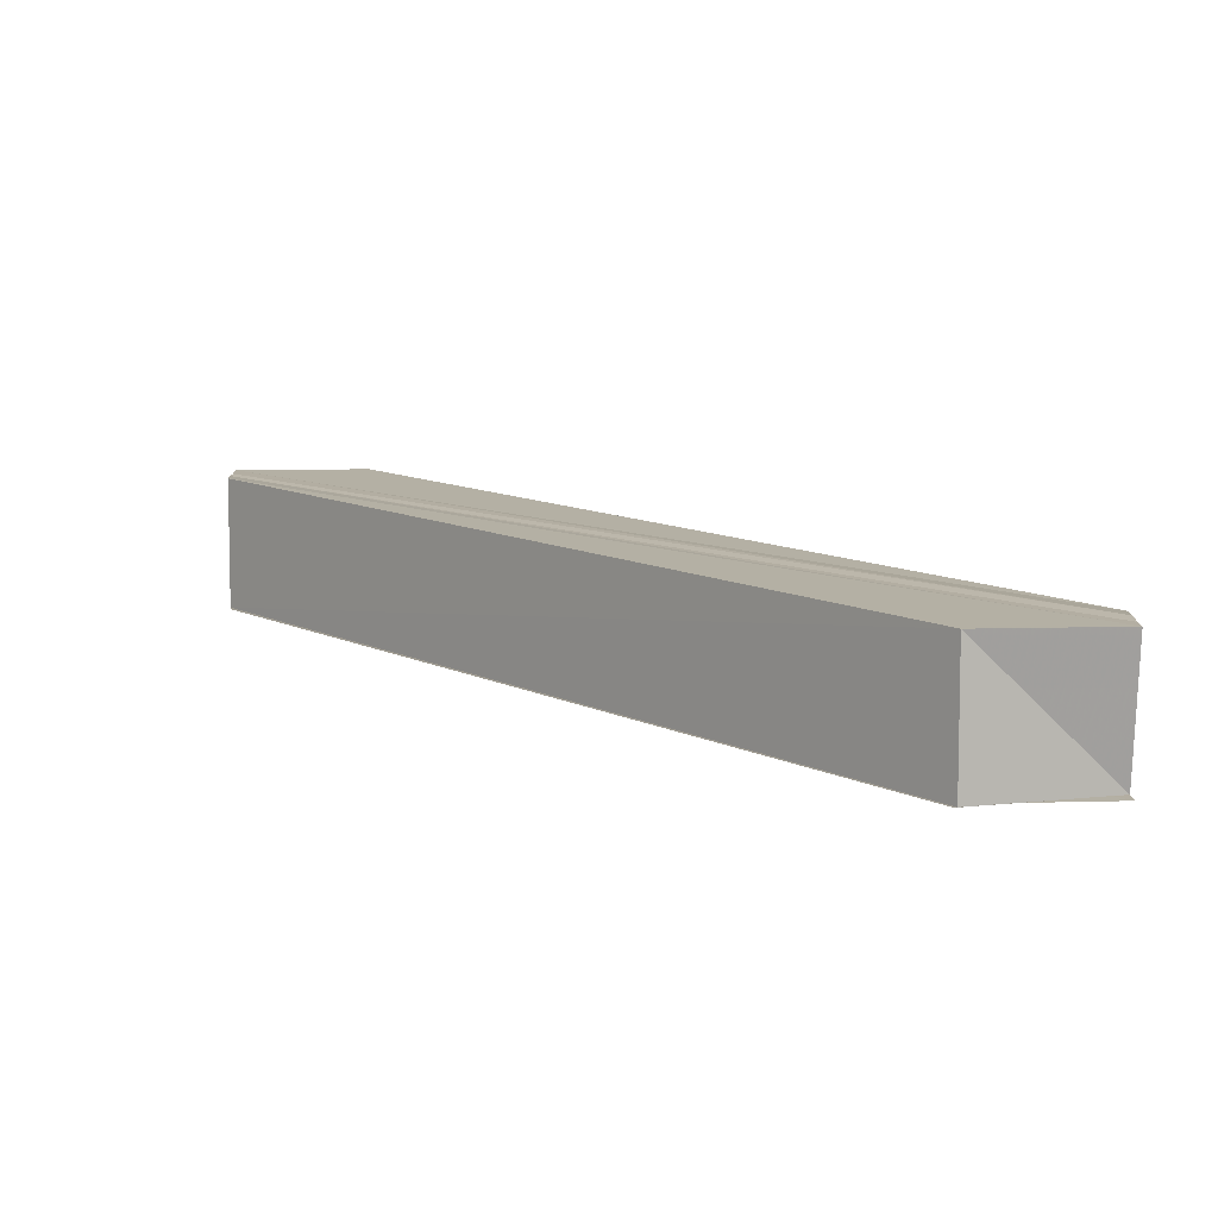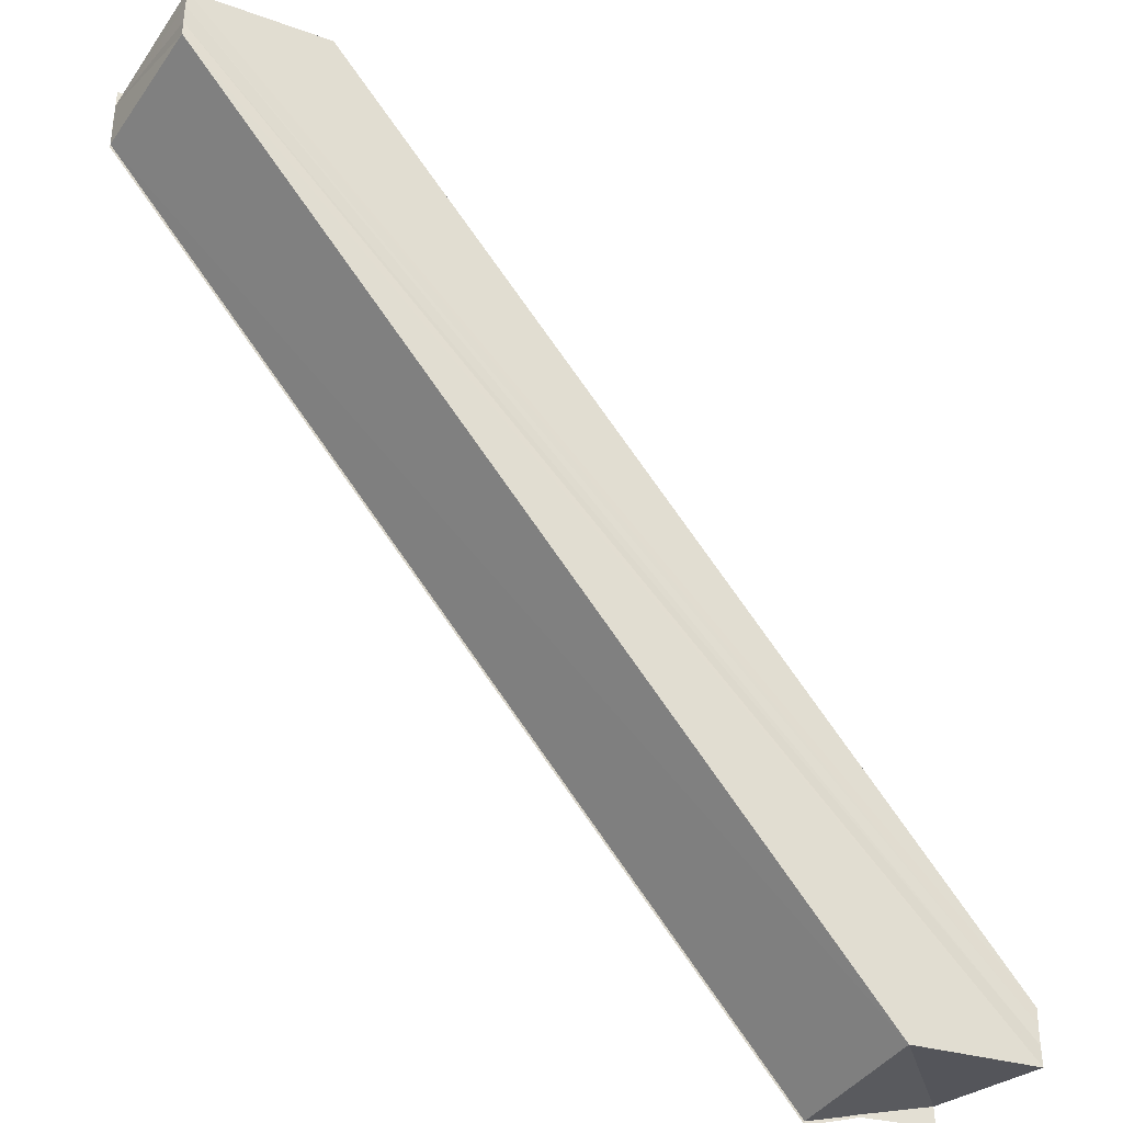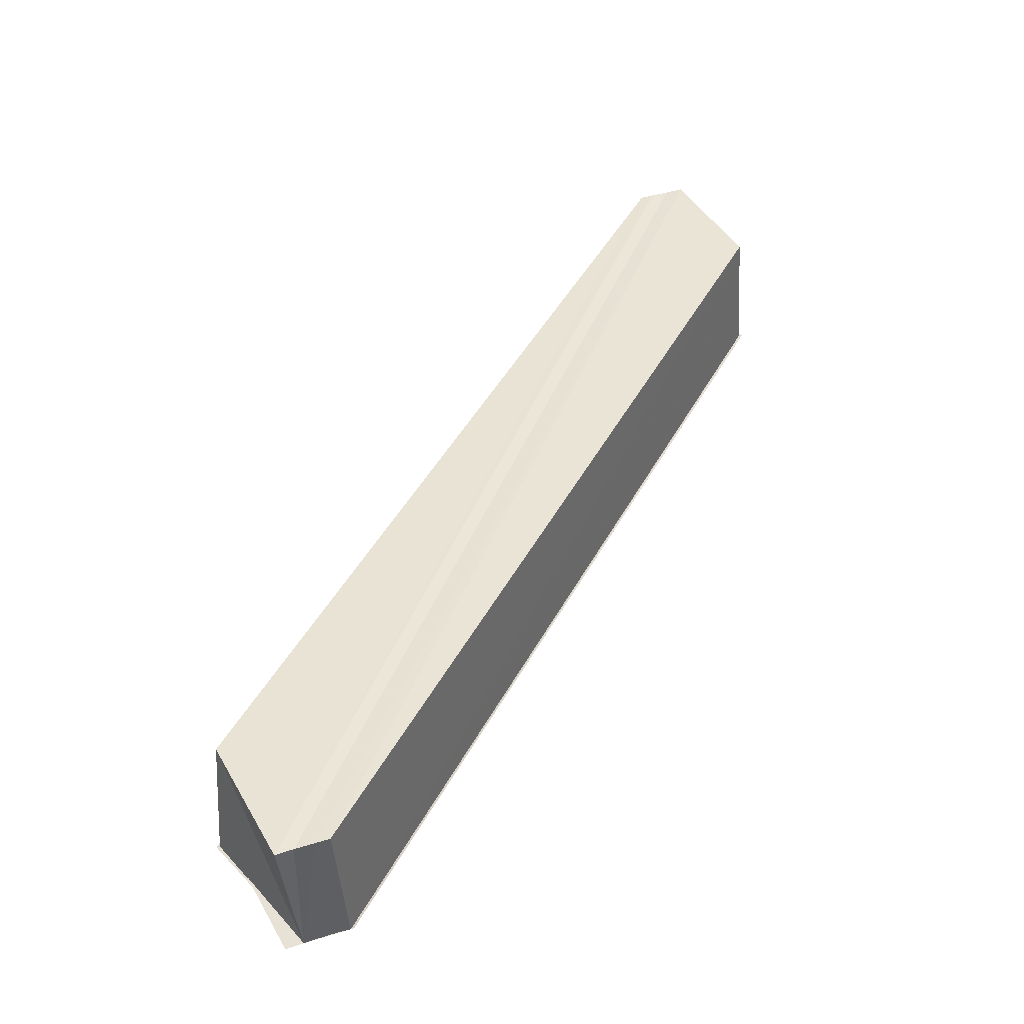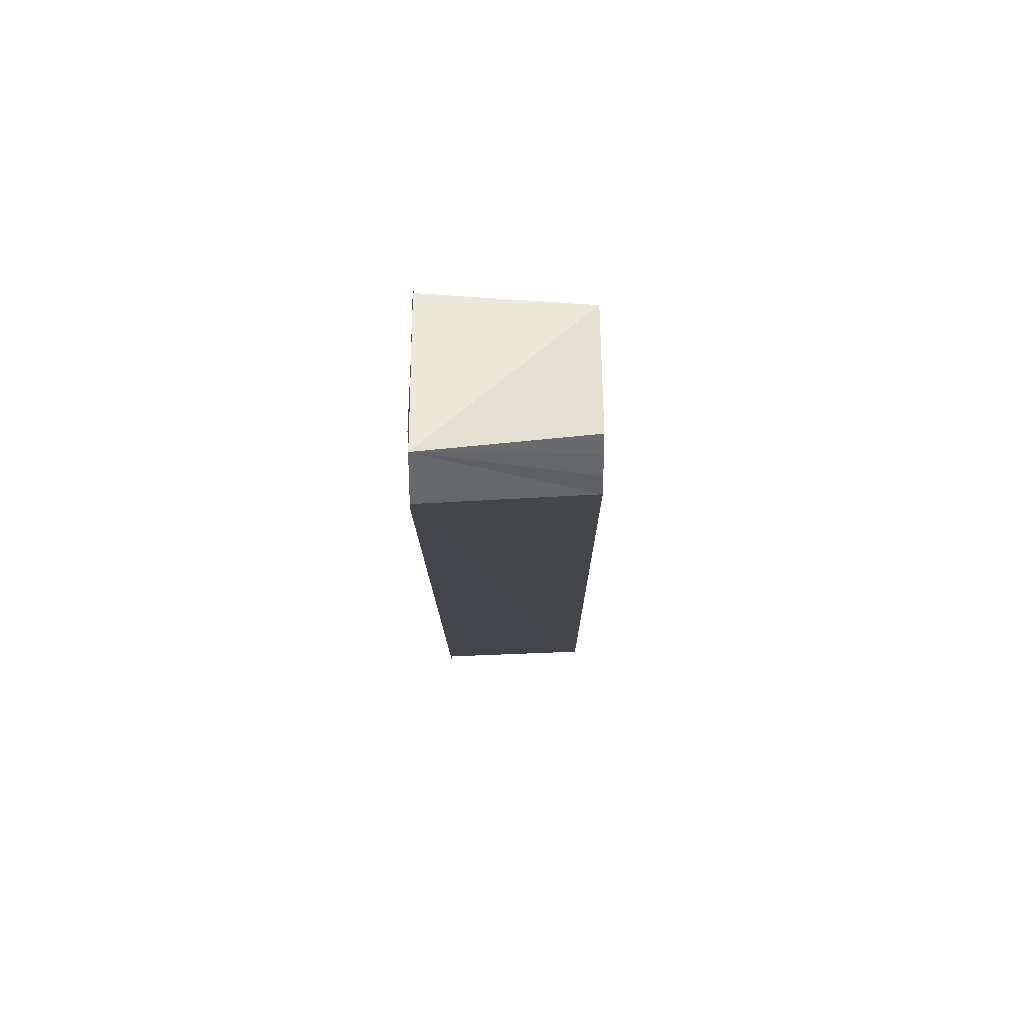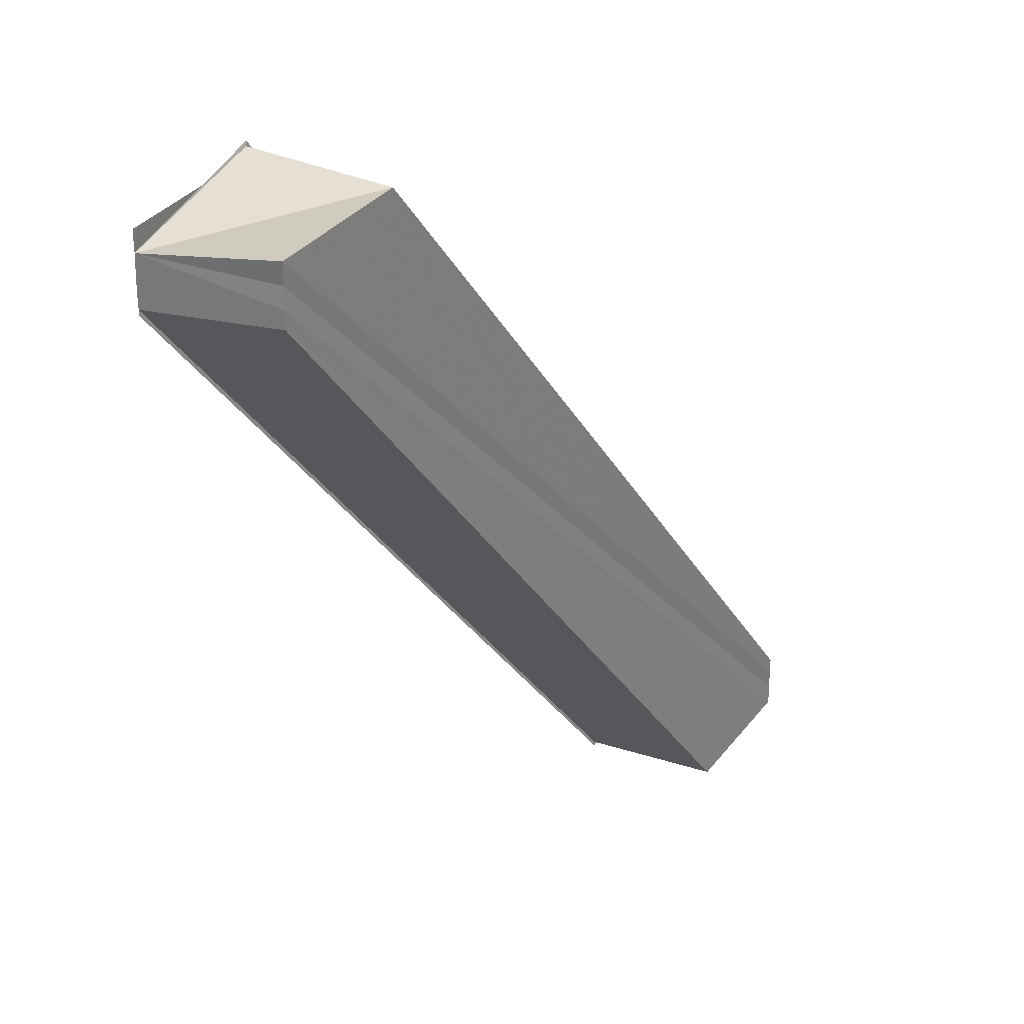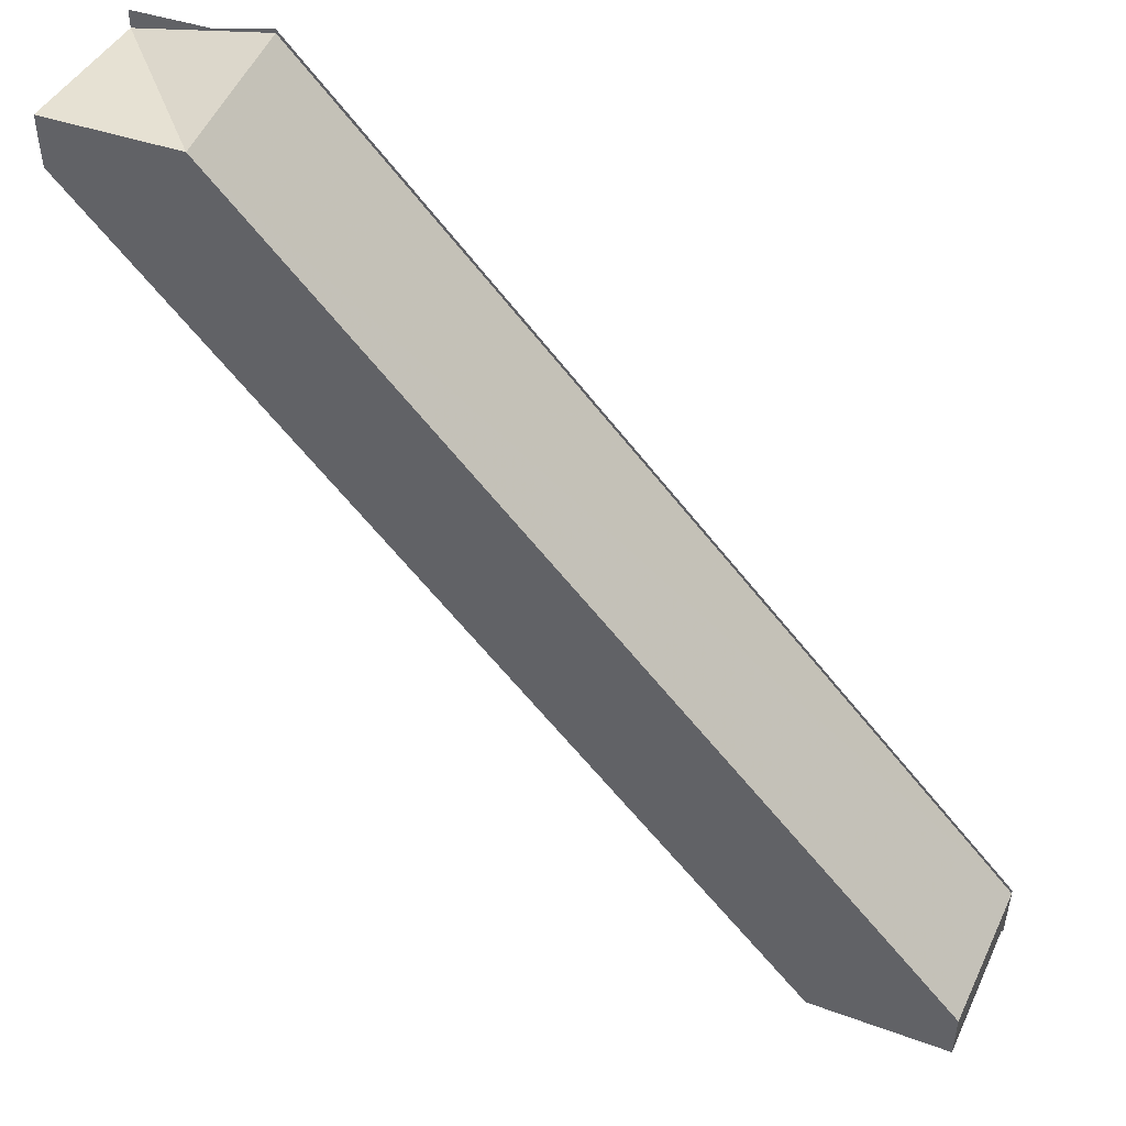
<metadata>
{"format":"obj","ext":"obj","renderer":"f3d","projection":"perspective","resolution":1024,"background":"white","views":[{"elev":11.6,"azim":-177.9,"up":"+Y"},{"elev":-35.4,"azim":147.6,"up":"+Z"},{"elev":42.6,"azim":69.1,"up":"+Y"},{"elev":37.2,"azim":90.5,"up":"+Z"},{"elev":25.9,"azim":122.4,"up":"+Z"},{"elev":49.9,"azim":-154.1,"up":"+Z"}]}
</metadata>
<code>
o 1783
v 2229 1873 11.48
v 2229 1873 11.48
v 2229 1873 11.42
v 2229 1873 11.48
v 2229 1873 11.42
v 2229 1873 11.48
v 2229 1873 11.43
v 2229 1873 11.48
v 2229 1873 11.43
v 2229 1873 11.48
v 2229 1873 11.43
v 2229 1873 11.48
v 2229 1873 11.42
v 2229 1873 11.48
v 2229 1873 11.42
v 2229 1873 11.48
v 2229 1873 11.42
v 2229 1873 11.48
v 2229 1873 11.48
v 2229 1873 11.48
v 2229 1873 11.48
v 2229 1873 11.48
v 2229 1873 11.48
v 2229 1873 11.48
v 2229 1873 11.43
v 2229 1873 11.48
v 2229 1873 11.48
v 2229 1873 11.48
v 2229 1873 11.43
v 2229 1873 11.47
v 2229 1873 11.48
v 2229 1873 11.48
v 2229 1873 11.42
v 2229 1873 11.48
v 2229 1873 11.42
v 2229 1873 11.42
v 2229 1873 11.42
v 2229 1873 11.42
v 2229 1873 11.42
v 2229 1873 11.42
v 2229 1873 11.42
v 2229 1873 11.42
v 2229 1873 11.42
v 2229 1873 11.42
v 2229 1873 11.42
v 2229 1873 11.42
v 2229 1873 11.42
v 2229 1873 11.42
v 2229 1873 11.42
v 2229 1873 11.47
v 2229 1873 11.42
v 2229 1873 11.47
v 2229 1873 11.42
v 2229 1873 11.42
v 2229 1873 11.47
v 2229 1873 11.47
v 2229 1873 11.47
v 2229 1873 11.47
v 2229 1873 11.47
v 2229 1873 11.48
v 2229 1873 11.42
v 2229 1873 11.42
v 2229 1873 11.48
v 2229 1873 11.48
v 2229 1873 11.42
v 2229 1873 11.48
v 2229 1873 11.48
v 2229 1873 11.48
v 2229 1873 11.43
v 2229 1873 11.48
v 2229 1873 11.43
v 2229 1873 11.43
v 2229 1873 11.43
v 2229 1873 11.43
v 2229 1873 11.48
v 2229 1873 11.43
v 2229 1873 11.48
v 2229 1873 11.48
v 2229 1873 11.43
v 2229 1873 11.43
v 2229 1873 11.43
v 2229 1873 11.48
v 2229 1873 11.48
v 2229 1873 11.48
v 2229 1873 11.48
v 2229 1873 11.48
v 2229 1873 11.48
v 2229 1873 11.48
v 2229 1873 11.48
v 2229 1873 11.48
v 2229 1873 11.48
v 2229 1873 11.42
v 2229 1873 11.42
v 2229 1873 11.42
f 1 2 3
f 2 4 5
f 6 1 7
f 8 6 9
f 9 10 11
f 11 12 13
f 13 14 15
f 15 16 17
f 18 16 19
f 18 19 20
f 21 20 22
f 21 23 24
f 24 23 25
f 26 27 25
f 25 28 29
f 18 30 31
f 32 30 33
f 34 18 35
f 36 18 37
f 38 34 36
f 37 39 40
f 41 42 38
f 41 43 44
f 41 45 46
f 41 47 48
f 49 50 46
f 37 51 49
f 51 52 53
f 54 52 48
f 55 56 54
f 57 58 49
f 59 60 49
f 61 60 62
f 60 34 62
f 63 64 65
f 63 66 67
f 64 68 69
f 65 70 69
f 71 67 72
f 65 71 73
f 65 72 74
f 65 74 39
f 69 75 76
f 75 77 76
f 76 78 79
f 80 78 81
f 82 83 80
f 84 83 85
f 84 86 87
f 84 88 89
f 84 90 91
f 92 93 94

</code>
